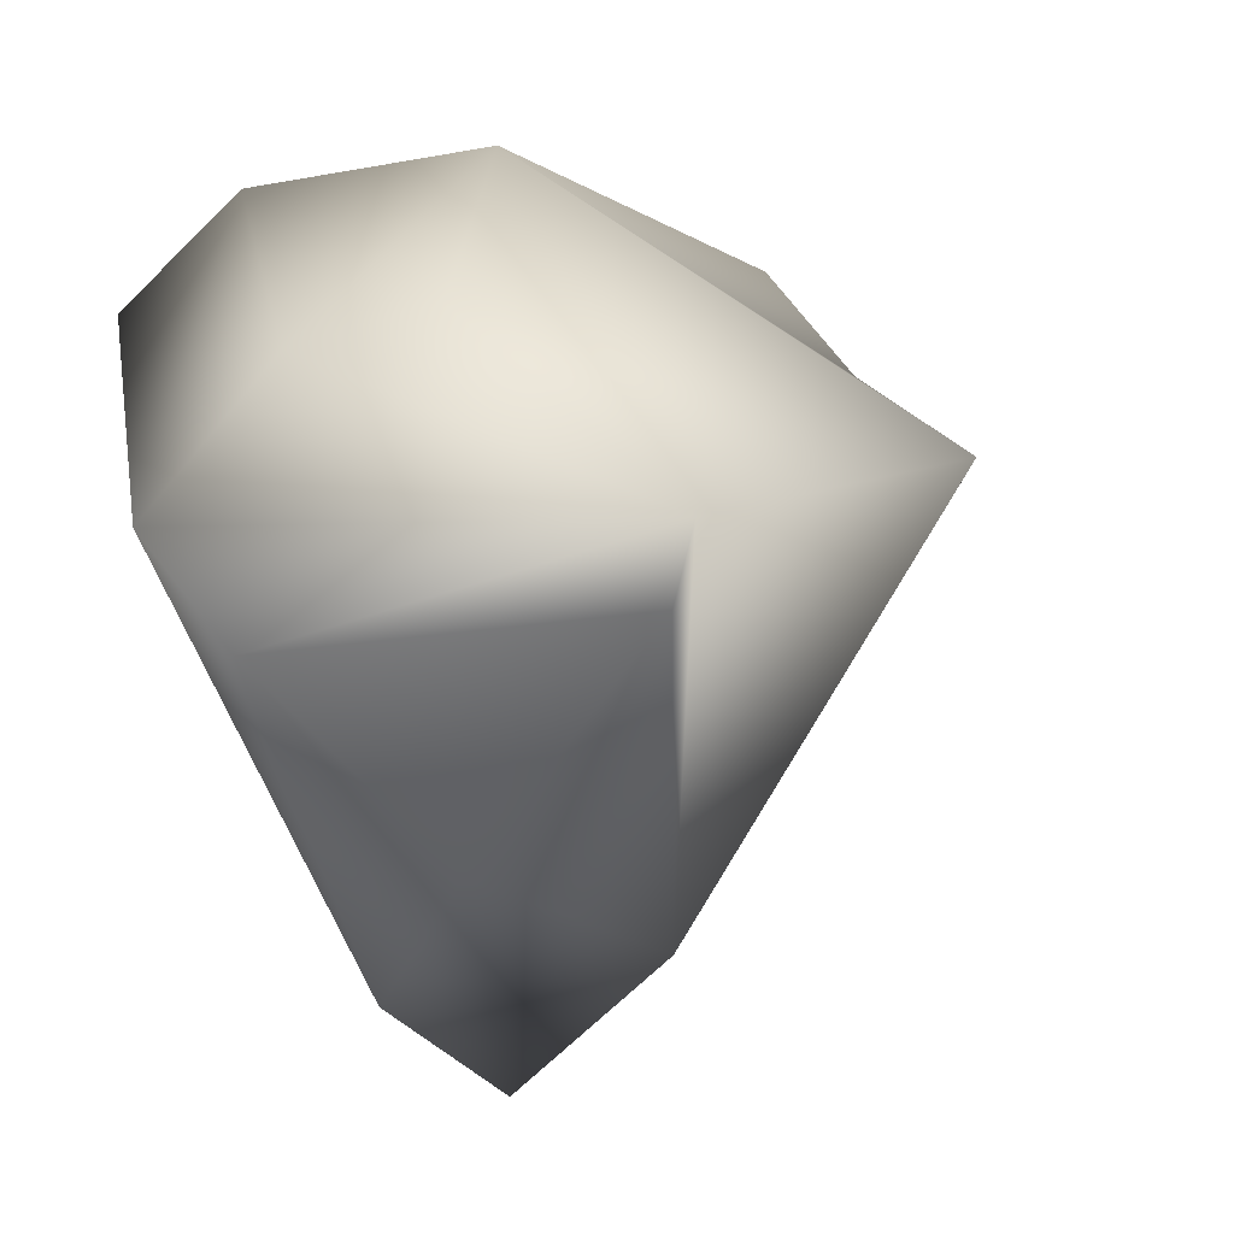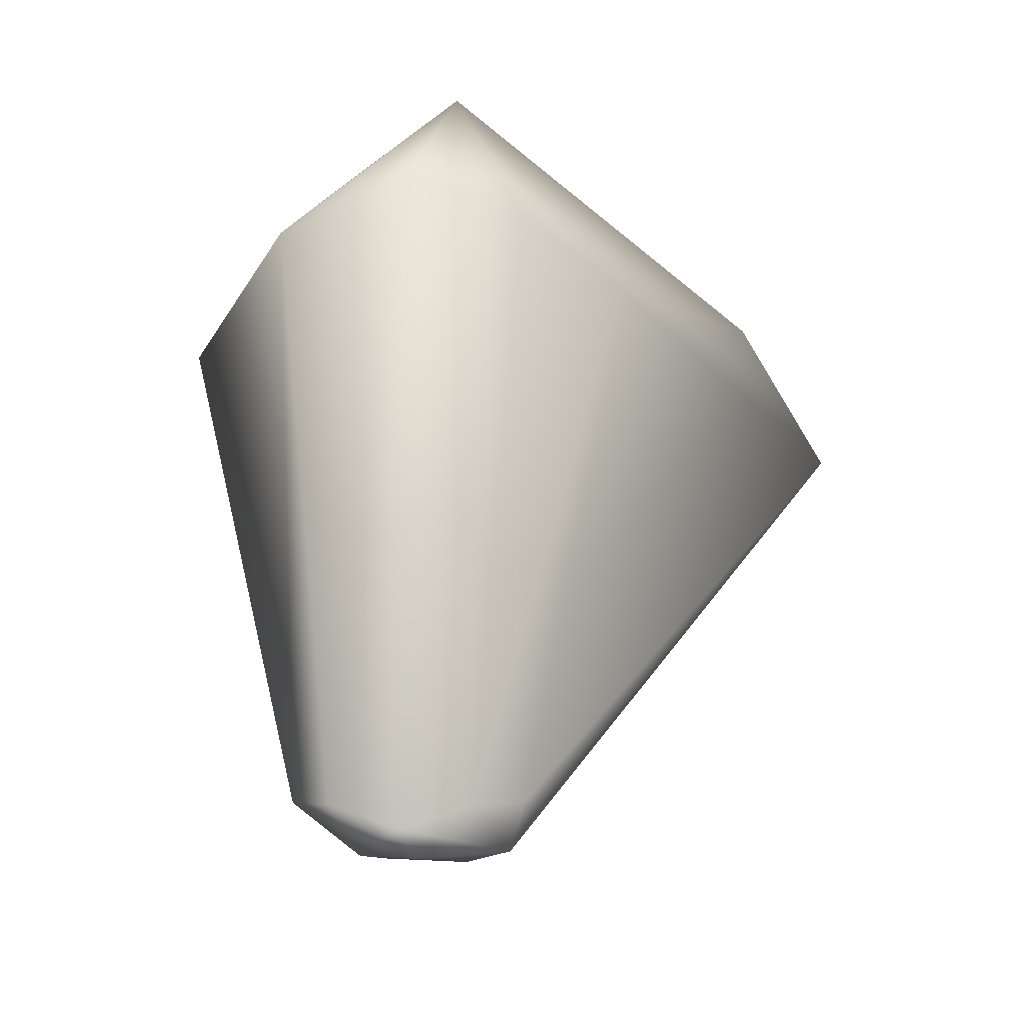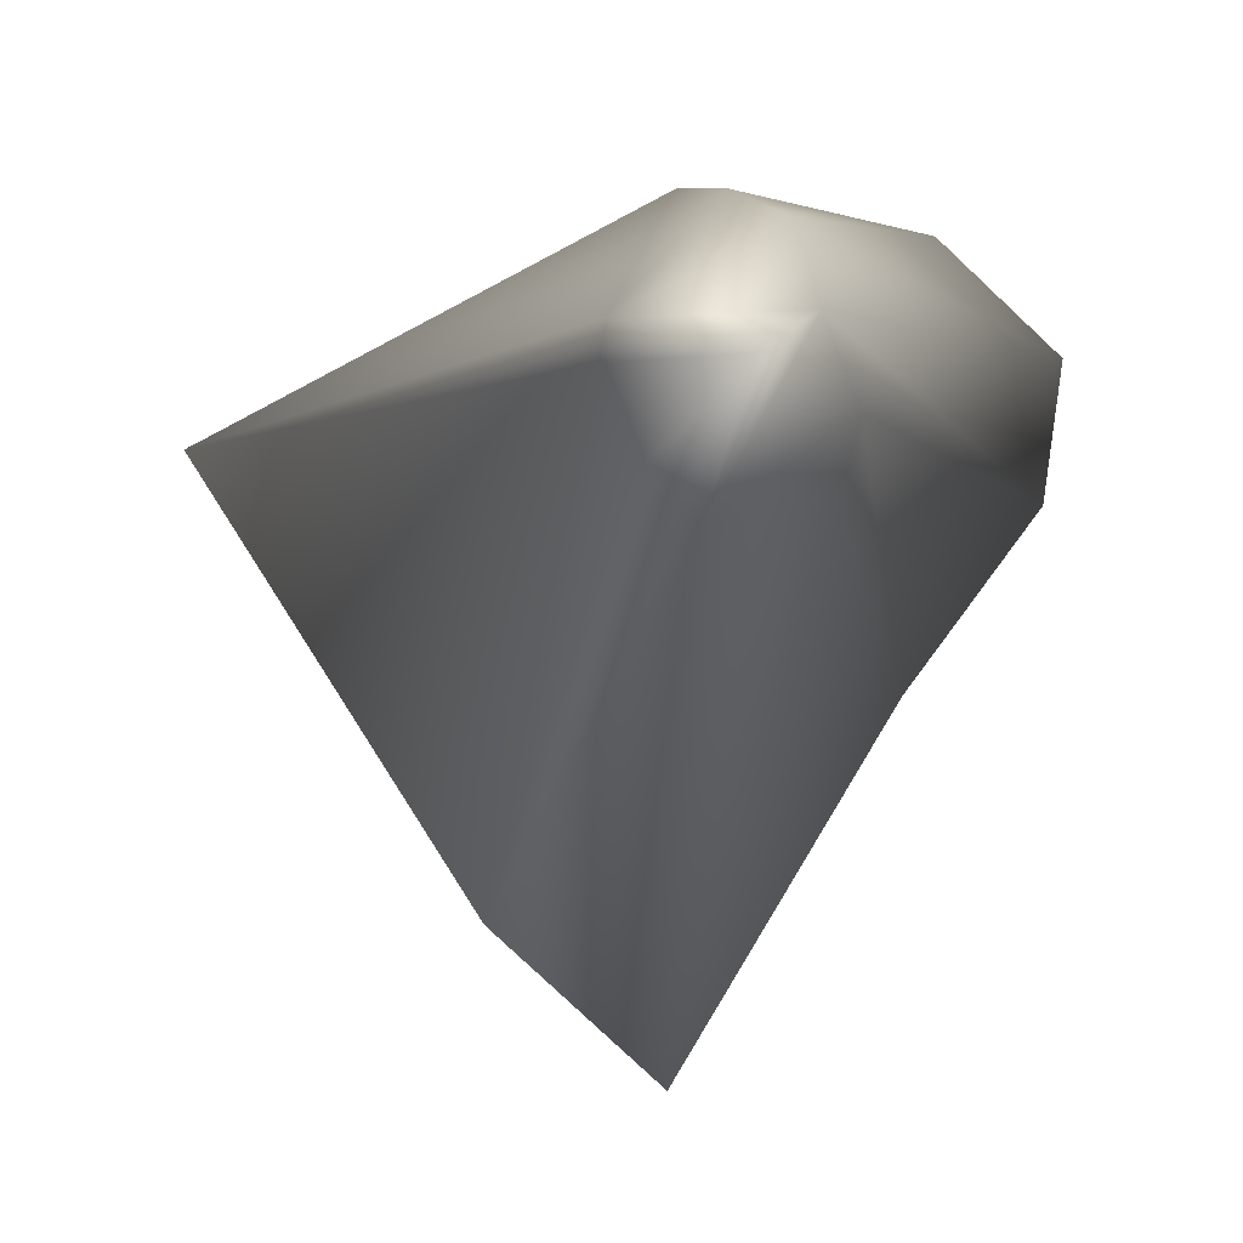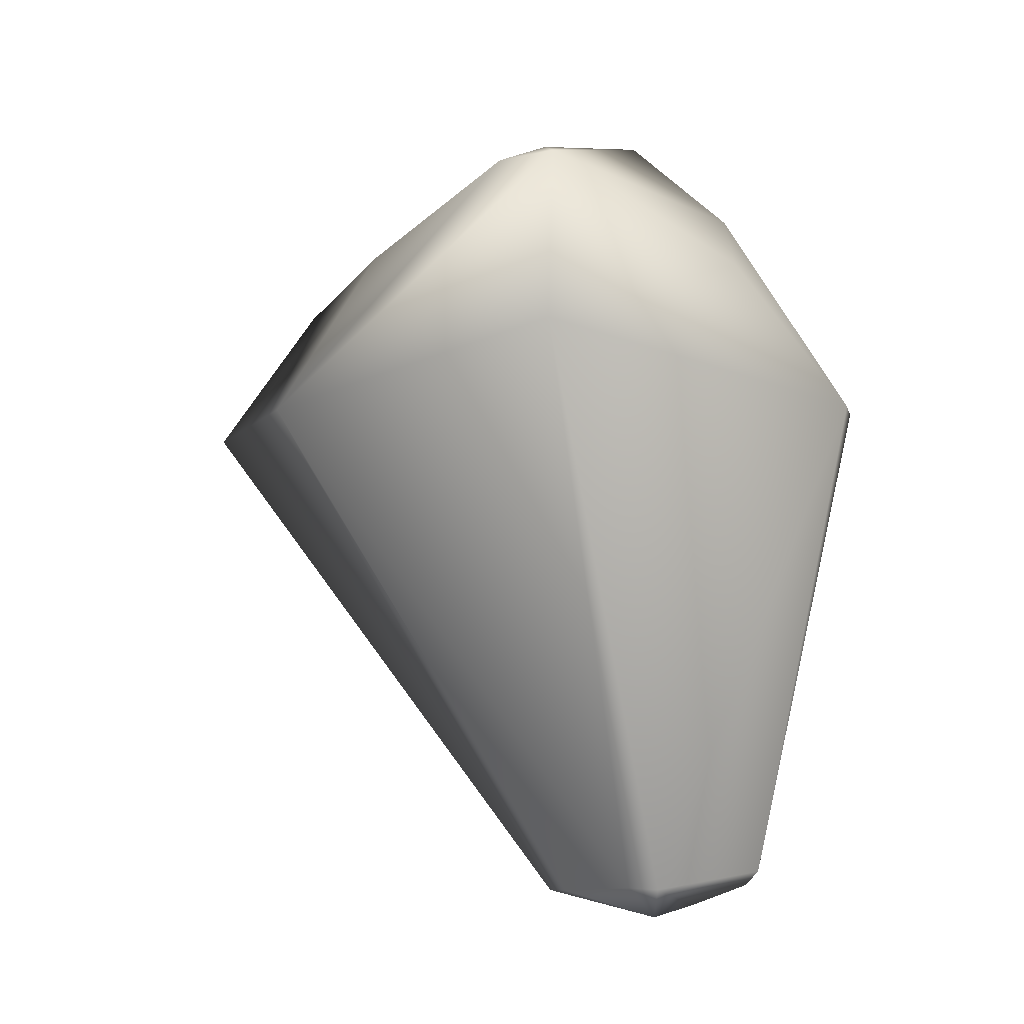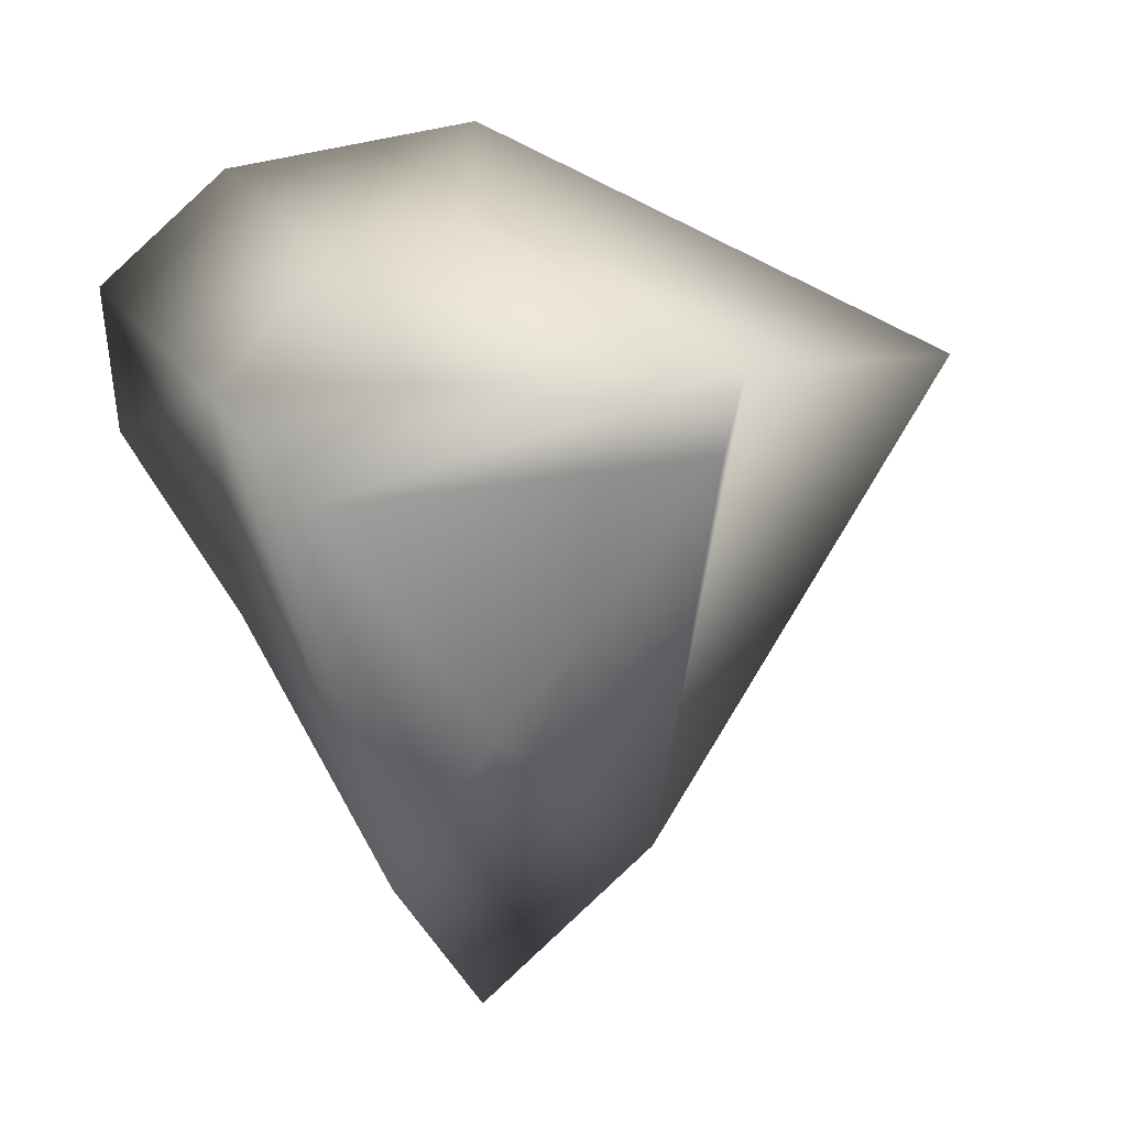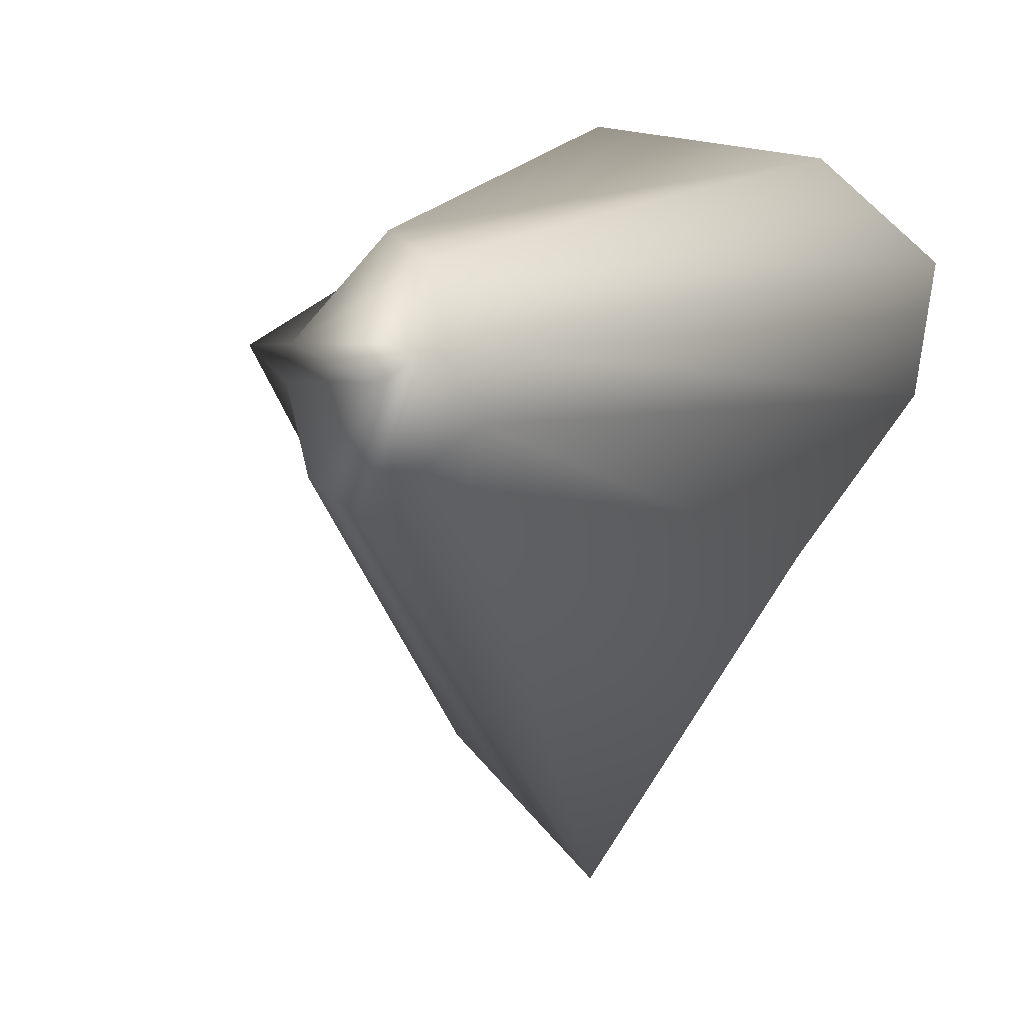
<metadata>
{"format":"obj","ext":"obj","renderer":"f3d","projection":"perspective","resolution":1024,"background":"white","views":[{"elev":8.4,"azim":-149.4,"up":"+Z"},{"elev":-26.2,"azim":70.9,"up":"+Y"},{"elev":-5.6,"azim":1.3,"up":"+Z"},{"elev":-9.0,"azim":-71.9,"up":"+Y"},{"elev":-2.3,"azim":-161.2,"up":"+Z"},{"elev":4.0,"azim":25.7,"up":"+Z"}]}
</metadata>
<code>
g default
v 0.2156 -0.9675 0.1309
v 0.5087 1.042 -0.583
v 0.6072 0.9595 0.7081
v 0.9072 1.022 -0.04767
v 0.1582 1.995 -0.05422
v 0.004821 -0.8419 0.4361
v 0.3079 -0.8911 -0.08841
v 0.1593 -0.8911 0.3546
v -0.1003 1.958 -0.342
v -0.3004 1.37 0.4529
v -0.6496 0.86 -1.221
v -0.121 0.8468 0.8231
v 0.969 1.035 0.3724
v -0.2115 -0.9091 -0.2396
v -0.2848 -0.902 0.02392
v 0.06632 -1.01 0.02536
v -1.066 1.602 -0.2073
v -0.001581 1.617 0.3453
v 0.252 -0.8419 -0.2859
v -0.1487 0.8532 -1.672
v -1.499 0.9185 0.1028
v -0.07386 1.345 -1.324
v -0.4139 1.477 -0.9262
v -1.125 1.601 0.005628
v -0.05102 -0.9091 -0.3437
v -0.2656 -0.9091 0.1268
g pSphere1
f 19 25 20 2
f 25 14 11 20
f 14 15 11
f 15 26 21 11
f 26 6 12 21
f 6 8 3 12
f 8 1 13 3
f 1 7 4 13
f 7 19 2 4
f 2 20 22 5
f 20 11 23 22
f 11 21 24 17
f 11 17 23
f 21 12 10 24
f 3 13 5 18
f 12 3 18 10
f 5 13 4 2
f 25 19 7 1
f 25 1 16 14
f 26 15 16 1
f 14 16 15
f 26 1 8 6
f 22 23 9 5
f 23 17 9
f 24 5 9 17
f 24 10 18 5

</code>
